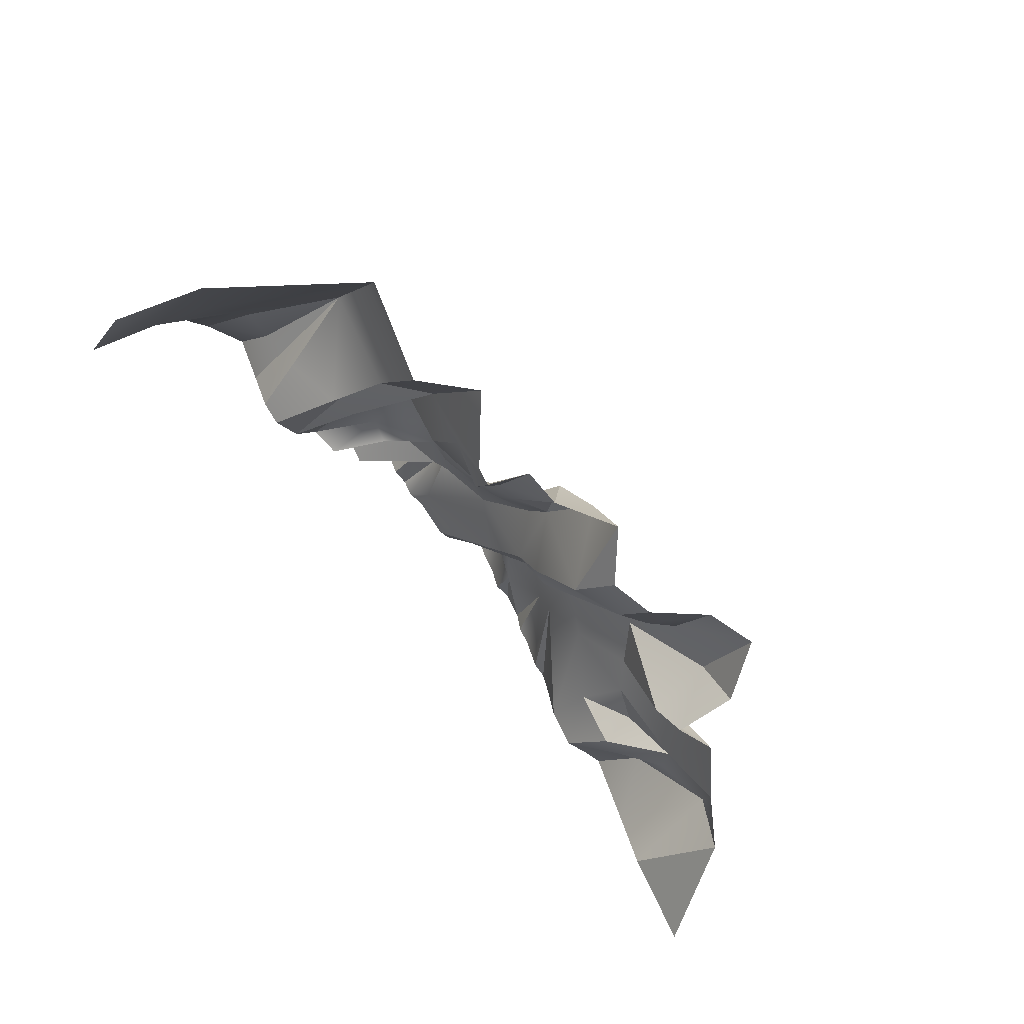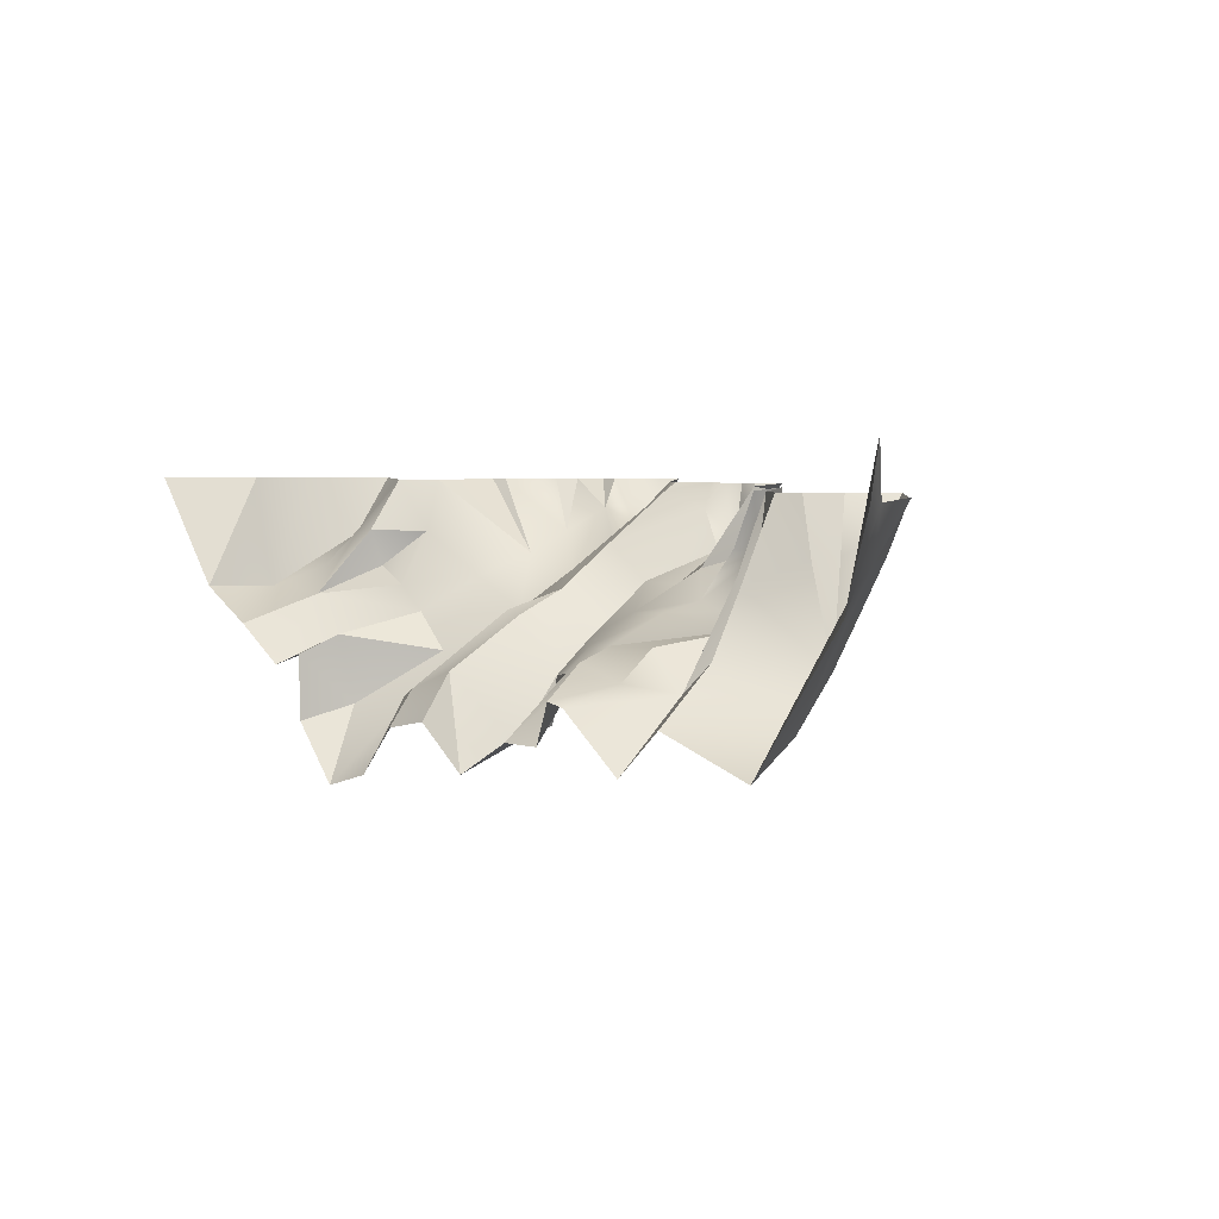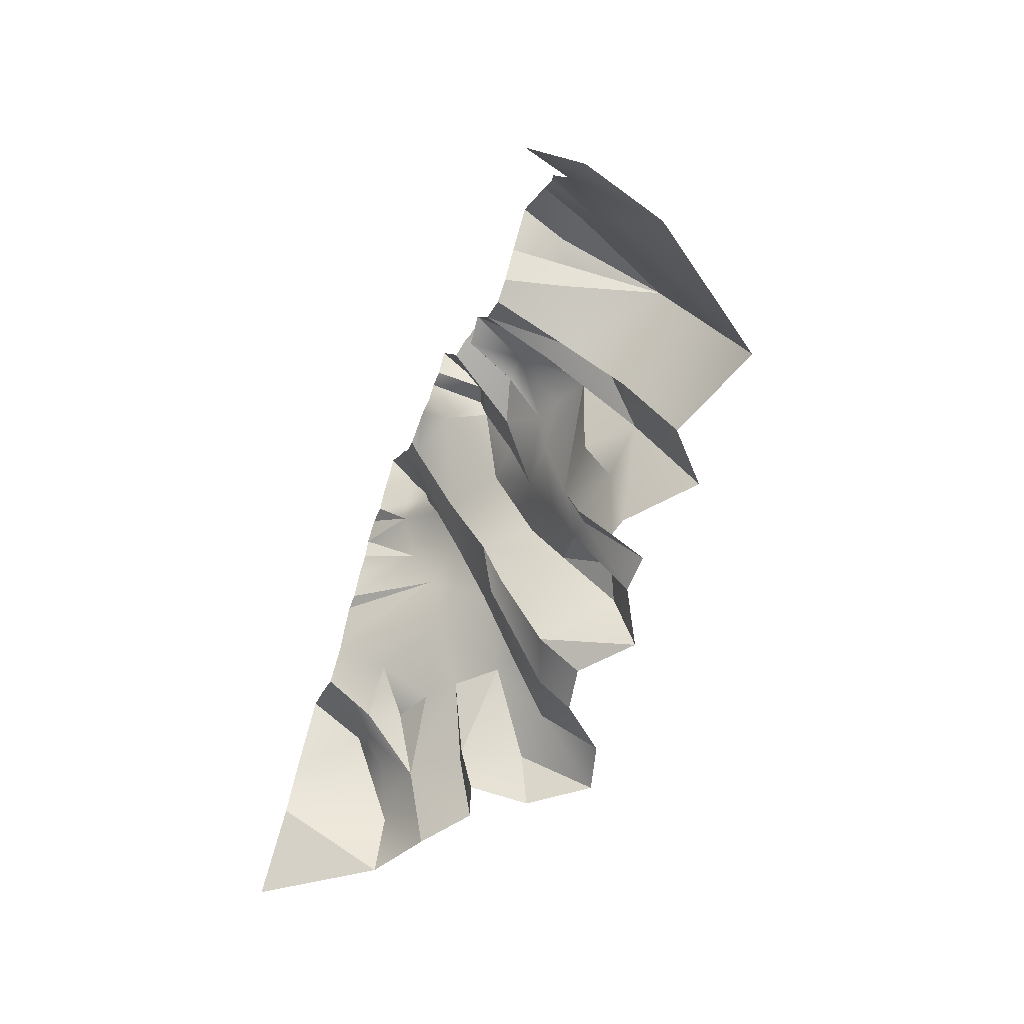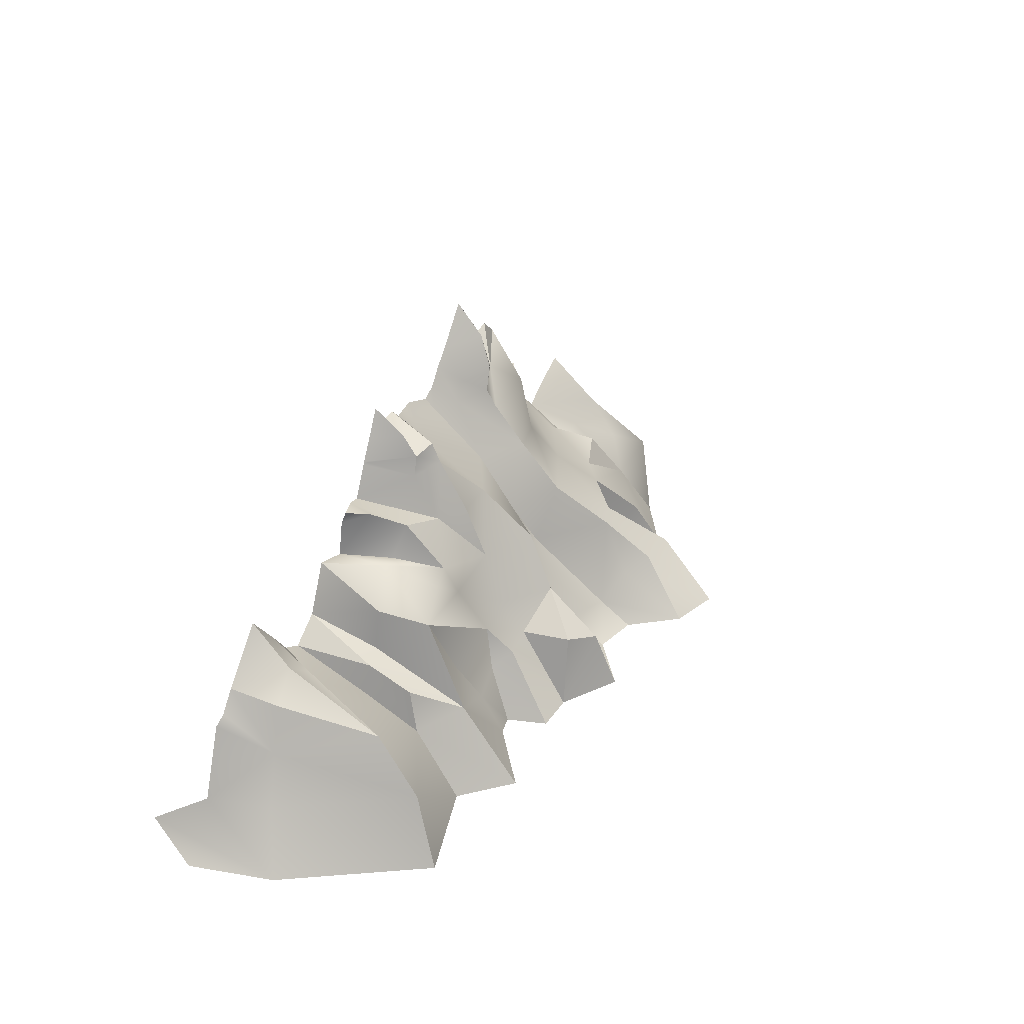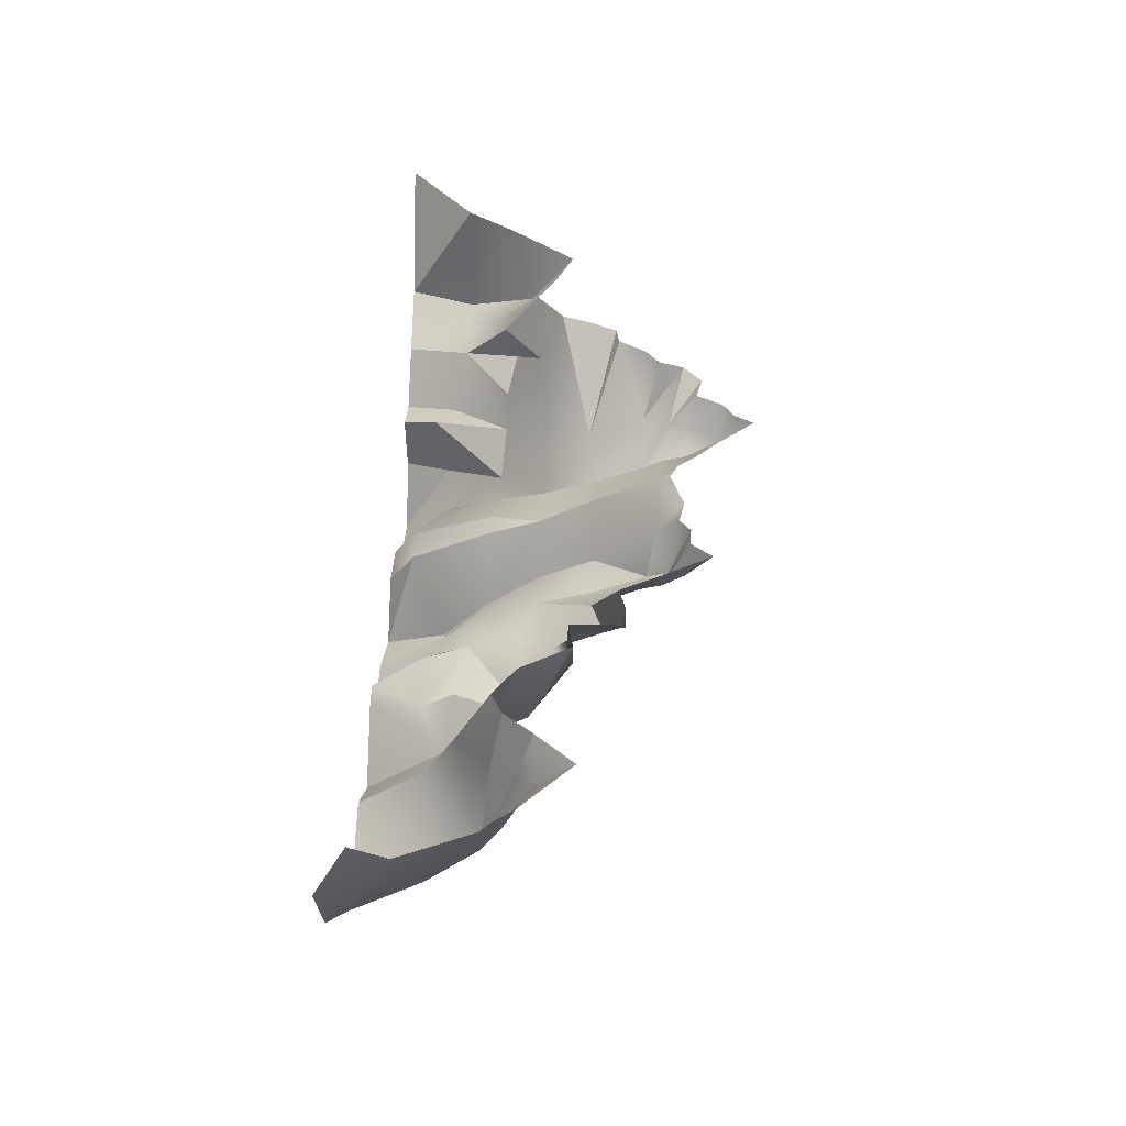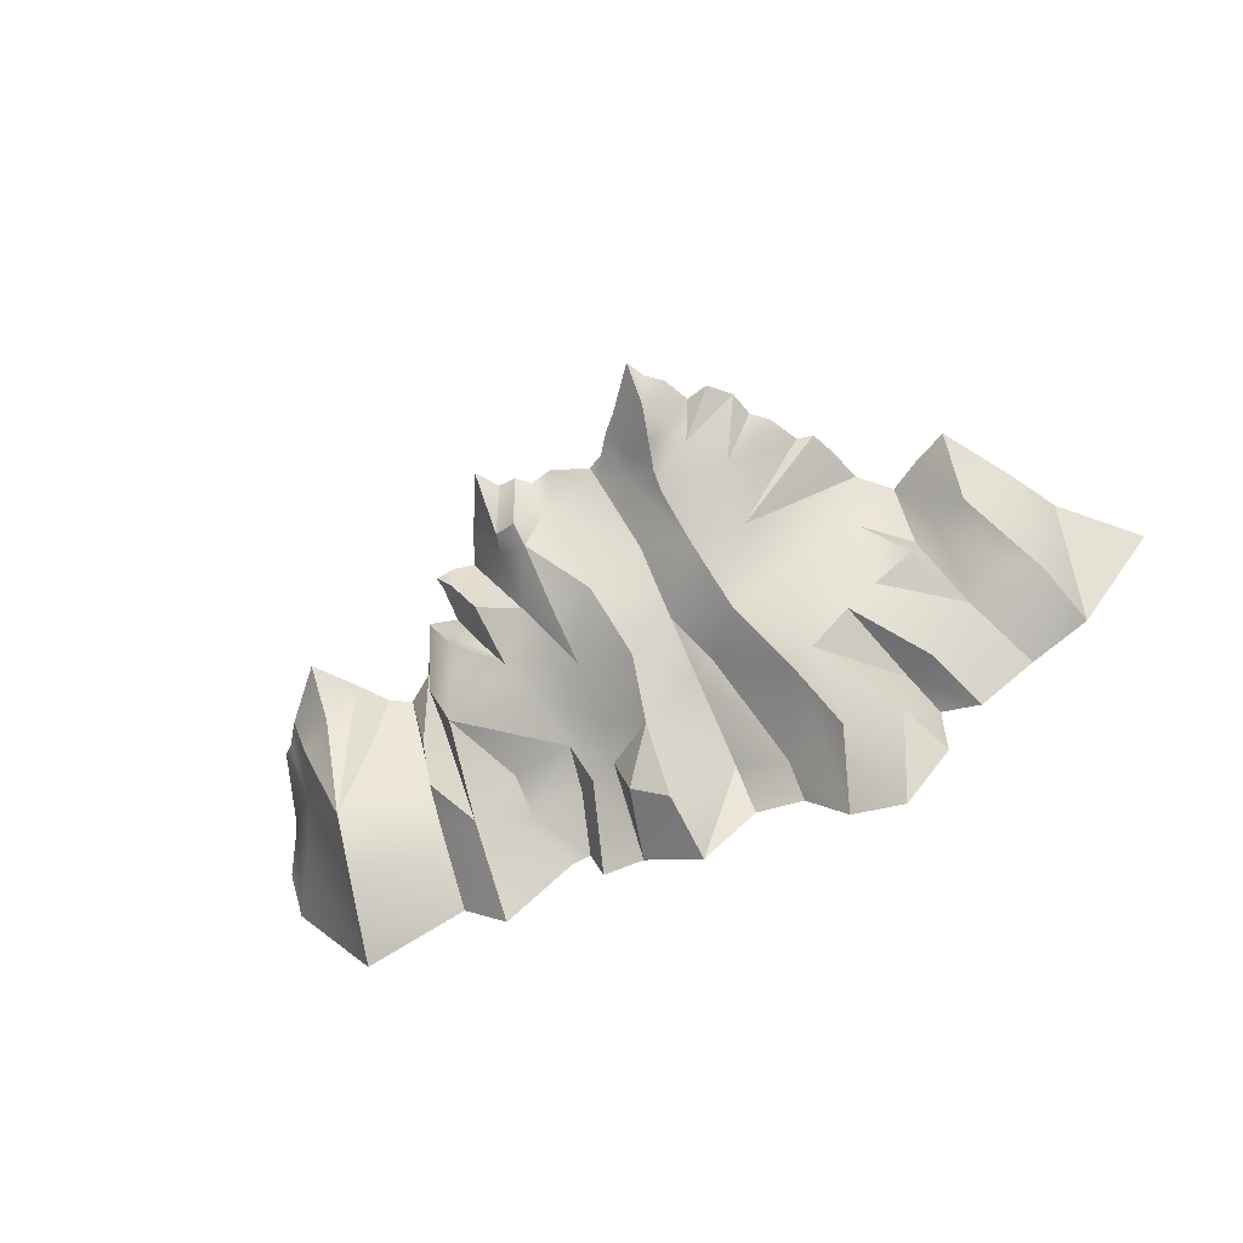
<metadata>
{"format":"obj","ext":"obj","renderer":"f3d","projection":"perspective","resolution":1024,"background":"white","views":[{"elev":-61.6,"azim":126.6,"up":"+Y"},{"elev":5.0,"azim":46.3,"up":"+Z"},{"elev":-58.3,"azim":68.2,"up":"+Y"},{"elev":34.7,"azim":118.4,"up":"+Y"},{"elev":49.7,"azim":92.5,"up":"+Z"},{"elev":-61.2,"azim":-155.0,"up":"+Z"}]}
</metadata>
<code>
g BG_mountain02
v -283.9 624.8 115.9
v -325.7 615.8 115.9
v -101.6 551.1 -69.78
v -980.2 -0.005371 118.3
v -771.4 -0.005371 -166.3
v -803.5 178.2 118.3
v -156.4 299.1 -313.4
v -260.4 310.2 -220.2
v -328.7 96.35 -270.4
v -140 849.8 115.9
v -189.2 800.7 115.9
v -45.77 766.9 43.49
v 374.5 194.1 -444.2
v 287.1 288.6 -339.9
v 283.5 161.1 -490.2
v 412.8 203 -316.9
v 287.1 288.6 -339.9
v 374.5 194.1 -444.2
v -123.3 699.1 -20.11
v -189.2 800.7 115.9
v -205 737 115.9
v 396.9 823.4 115.9
v 365.6 792.9 115.9
v 419.9 773.4 -27
v -447.4 330.7 -110.9
v -529.3 178.2 -182.6
v -338.2 309.8 -154.5
v -82.53 836.7 115.9
v -140 849.8 115.9
v -45.77 766.9 43.49
v 127.6 -0.005371 -441.4
v 268.4 -0.005371 -552
v 142.4 72.3 -324.6
v 426.6 -0.005371 -459.5
v 412.8 203 -316.9
v 374.5 194.1 -444.2
v 891.9 334.2 -93.55
v 931.7 352.8 115.9
v 853.7 410.2 115.9
v -365.5 -0.005371 -488.5
v -242.5 -0.005371 -638.2
v -306.5 127.3 -449.7
v 809.5 460.3 -76.25
v 853.7 410.2 115.9
v 785.7 541.4 120
v 426.6 -0.005371 -459.5
v 535.3 -0.005371 -457.4
v 481.7 176.1 -317.8
v 412.8 203 -316.9
v 509.4 255.2 -248.9
v 406.9 288.6 -256.8
v 287.1 288.6 -339.9
v 256.7 430.6 -257.4
v 548 389.7 -177.3
v 761.3 427.2 -206.9
v 404.9 431.2 -187.9
v 302.6 577.1 -124.7
v 410.1 577.1 -128
v 416 716.2 -49.37
v 579.6 483.7 -151.9
v 490 577.1 -84.13
v 604.5 612.8 -48.92
v 650.4 473.9 -171.7
v 710.1 539.3 -40.55
v 809.5 460.3 -76.25
v 785.7 541.4 120
v 650.6 522.7 -27
v 709.2 526.1 110.2
v 785.7 541.4 120
v 922.7 -0.005371 -379.7
v 1189 -0.005371 -464.7
v 1143 186.6 -389.3
v 910.3 175.7 -249.4
v 1124 328.9 -264.8
v 919.4 258 -87.27
v 1039 353.4 -29.99
v 931.7 352.8 115.9
v 985.6 382.9 116.7
v 600.5 647.3 115.9
v 490 577.1 -84.13
v 604.5 612.8 -48.92
v 647.4 663.1 106.6
v 656.1 653.6 36.49
v 697.3 665 90.02
v 476.9 755.7 -8.978
v 476.2 811.2 31.34
v 442.3 821.7 115.9
v 482.1 879.4 115.9
v 12.95 987.7 115.9
v 11.59 900.3 41.3
v 99.8 879.9 115.9
v 32.68 817.1 2.115
v 107.7 795.7 54.4
v 139.1 839 115.9
v 138.9 738.5 51.97
v 52.44 746.6 0.8275
v 53.46 699.1 -29.88
v 175.4 789.6 115.9
v 29.95 577.1 -110.2
v 206.4 739 93.2
v 215.9 768.9 115.9
v 162.7 583.8 -35.4
v 154 424.4 -145.5
v -7.074 428.1 -208.5
v 98.59 297.6 -192.2
v -93.2 288.6 -337.7
v 9.054 64.66 -378.2
v -92.26 122.5 -408.2
v -161.9 152.9 -455.9
v -103.4 -0.005371 -596.3
v 1.292 -0.005371 -468.4
v -353.1 549.3 115.9
v -377.5 466.8 115.9
v -101.6 551.1 -69.78
v -325.7 615.8 115.9
v -608.5 369.7 -32.34
v -617.9 484.8 115.9
v -731.6 304.2 118.3
v -727.2 178.2 -171.5
v -803.5 178.2 118.3
v -771.4 -0.005371 -166.3
v 793.5 205 -332.4
v 828.3 345 -73.56
v 761.3 427.2 -206.9
v 809.5 460.3 -76.25
v 853.7 410.2 115.9
v 624 -0.005371 -361.5
v 798.6 -0.005371 -499.1
v 793.5 205 -332.4
v 661.5 142.3 -315
v 572.4 -0.005371 -350.5
v 531.5 137 -276.7
v 509.4 255.2 -248.9
v 674.3 229.5 -238.4
v 761.3 427.2 -206.9
v 674.3 229.5 -238.4
v 761.3 427.2 -206.9
v 793.5 205 -332.4
v 910.3 175.7 -249.4
v 888.4 284.5 -217.8
v 798.6 -0.005371 -499.1
v 922.7 -0.005371 -379.7
v 604.5 612.8 -48.92
v 579.6 483.7 -151.9
v 650.6 522.7 -27
v 709.2 526.1 110.2
v 656.1 653.6 36.49
v 699.1 627.3 104.1
v 697.3 665 90.02
v -615.9 -0.005371 -255.8
v -469.1 -0.005371 -352.7
v -529.3 178.2 -182.6
v -405.8 144.9 -295.7
v -260.4 310.2 -220.2
v -338.2 309.8 -154.5
v -166.1 428.2 -129.4
v -156.4 299.1 -313.4
v -346.1 402.9 -17.46
v -447.4 330.7 -110.9
v -377.5 466.8 115.9
v -452 393.9 115.9
v -457.1 299.8 -16.1
v -101.6 551.1 -69.78
v -7.074 428.1 -208.5
v -93.2 288.6 -337.7
v -161.9 152.9 -455.9
v -306.5 127.3 -449.7
v -242.5 -0.005371 -638.2
v -103.4 -0.005371 -596.3
v 29.95 577.1 -110.2
v -123.3 699.1 -20.11
v -283.9 624.8 115.9
v -246 699.1 115.9
v -205 737 115.9
v 53.46 699.1 -29.88
v -45.77 766.9 43.49
v -189.2 800.7 115.9
v 52.44 746.6 0.8275
v 32.68 817.1 2.115
v -25.25 826.6 46.86
v -82.53 836.7 115.9
v -51.07 905.3 115.9
v 11.59 900.3 41.3
v -11.96 937.5 115.9
v 12.95 987.7 115.9
v -535.1 444.9 115.9
v -617.9 484.8 115.9
v -608.5 369.7 -32.34
v -452 393.9 115.9
v -522.7 316.2 -11.67
v -457.1 299.8 -16.1
v -529.3 178.2 -182.6
v -605 257.1 -115.4
v -727.2 178.2 -171.5
v -615.9 -0.005371 -255.8
v -771.4 -0.005371 -166.3
v -328.7 96.35 -270.4
v -260.4 310.2 -220.2
v -405.8 144.9 -295.7
v -469.1 -0.005371 -352.7
v -368.4 -0.005371 -317.1
v 1124 328.9 -264.8
v 1071 413 -20.94
v 1039 353.4 -29.99
v 985.6 382.9 116.7
v 1042 460.2 116.1
v 482.1 879.4 115.9
v 476.2 811.2 31.34
v 520.9 804.1 115.9
v 476.9 755.7 -8.978
v 553.3 744.4 115.9
v 549.1 741.3 107.5
v 557.3 736.2 115.9
v 491.5 699.1 -9.924
v 600.5 647.3 115.9
v 490 577.1 -84.13
v 416 716.2 -49.37
v 476.9 755.7 -8.978
v 419.9 773.4 -27
v 410.1 577.1 -128
v 404.9 431.2 -187.9
v 351.2 736.5 53.75
v 416 716.2 -49.37
v 419.9 773.4 -27
v 365.6 792.9 115.9
v 307.7 806.3 115.9
v 206.4 739 93.2
v 215.9 768.9 115.9
v 162.7 583.8 -35.4
v 302.6 577.1 -124.7
v 416 716.2 -49.37
v 154 424.4 -145.5
v 256.7 430.6 -257.4
v 287.1 288.6 -339.9
v 151.8 288.5 -201.6
v 142.4 72.3 -324.6
v 283.5 161.1 -490.2
v 268.4 -0.005371 -552
v 476.9 755.7 -8.978
v 442.3 821.7 115.9
v 396.9 823.4 115.9
v 419.9 773.4 -27
v -457.1 299.8 -16.1
v -529.3 178.2 -182.6
v -447.4 330.7 -110.9
v -346.1 402.9 -17.46
v 793.5 205 -332.4
v 888.4 284.5 -217.8
v 891.9 334.2 -93.55
v 828.3 345 -73.56
v 853.7 410.2 115.9
v 1124 328.9 -264.8
v 1213 397.8 -14.32
v 1122 453.1 6.885
v 1245 431.8 110.2
v 1121 562.7 114.2
v 1124 328.9 -264.8
v 1122 453.1 6.885
v 1071 413 -20.94
v 1042 460.2 116.1
v 1121 562.7 114.2
v 154 424.4 -145.5
v 98.59 297.6 -192.2
v 151.8 288.5 -201.6
v 9.054 64.66 -378.2
v 142.4 72.3 -324.6
v 127.6 -0.005371 -441.4
v 1.292 -0.005371 -468.4
v 268.4 -0.005371 -552
v 426.6 -0.005371 -459.5
v 283.5 161.1 -490.2
v 374.5 194.1 -444.2
v -368.4 -0.005371 -317.1
v -365.5 -0.005371 -488.5
v -306.5 127.3 -449.7
v -328.7 96.35 -270.4
v -156.4 299.1 -313.4
v 910.3 175.7 -249.4
v 891.9 334.2 -93.55
v 888.4 284.5 -217.8
v 919.4 258 -87.27
v 931.7 352.8 115.9
v 535.3 -0.005371 -457.4
v 572.4 -0.005371 -350.5
v 531.5 137 -276.7
v 481.7 176.1 -317.8
v 509.4 255.2 -248.9
v 1430 -0.005371 -111.8
v 1493 -0.005371 114.7
v 1451 78.85 249.7
v 1391 160.3 111
v 1336 152.3 -54.9
v 1268 282.4 -28.93
v 1189 -0.005371 -464.7
v 1143 186.6 -389.3
v 1315 351.4 115.3
v 1124 328.9 -264.8
v 1287 374.3 110.2
v 1213 397.8 -14.32
v 1245 431.8 110.2
g BG_mountain02_0
f 3 2 1
f 6 5 4
f 9 8 7
f 12 11 10
f 15 14 13
f 18 17 16
f 21 20 19
f 24 23 22
f 27 26 25
f 30 29 28
f 33 32 31
f 36 35 34
f 39 38 37
f 42 41 40
f 45 44 43
f 48 47 46
f 48 46 49
f 50 48 49
f 50 49 51
f 52 51 49
f 53 51 52
f 54 50 51
f 55 50 54
f 53 56 51
f 54 51 56
f 57 56 53
f 57 58 56
f 59 58 57
f 60 54 56
f 60 56 61
f 62 60 61
f 54 63 55
f 54 60 63
f 64 55 63
f 64 63 60
f 64 65 55
f 64 66 65
f 67 64 60
f 67 68 64
f 68 69 64
f 72 71 70
f 72 70 73
f 74 72 73
f 74 73 75
f 76 74 75
f 76 75 77
f 78 76 77
f 81 80 79
f 79 82 81
f 82 83 81
f 82 84 83
f 87 86 85
f 87 88 86
f 91 90 89
f 91 92 90
f 93 92 91
f 91 94 93
f 94 95 93
f 93 96 92
f 95 96 93
f 95 97 96
f 94 98 95
f 95 99 97
f 98 100 95
f 98 101 100
f 95 100 102
f 95 102 99
f 103 99 102
f 103 104 99
f 105 104 103
f 105 106 104
f 107 106 105
f 107 108 106
f 108 109 106
f 108 110 109
f 108 107 110
f 107 111 110
f 114 113 112
f 114 112 115
f 118 117 116
f 118 116 119
f 118 119 120
f 120 119 121
f 124 123 122
f 124 125 123
f 125 126 123
f 129 128 127
f 129 127 130
f 130 127 131
f 130 131 132
f 130 132 133
f 129 130 134
f 135 129 134
f 136 130 133
f 137 136 133
f 140 139 138
f 139 141 138
f 139 142 141
f 145 144 143
f 146 145 143
f 143 147 146
f 147 148 146
f 147 149 148
f 152 151 150
f 152 153 151
f 152 154 153
f 155 154 152
f 155 156 154
f 156 157 154
f 156 155 158
f 155 159 158
f 160 156 158
f 160 158 161
f 162 161 158
f 160 163 156
f 157 156 164
f 163 164 156
f 157 164 165
f 157 165 166
f 167 157 166
f 167 166 168
f 169 168 166
f 163 170 164
f 171 170 163
f 171 163 172
f 171 172 173
f 174 171 173
f 171 175 170
f 176 175 171
f 177 176 171
f 176 178 175
f 176 179 178
f 176 180 179
f 176 181 180
f 180 181 182
f 180 183 179
f 180 182 183
f 182 184 183
f 184 185 183
f 188 187 186
f 188 186 189
f 190 188 189
f 190 189 191
f 190 191 192
f 190 193 188
f 193 190 192
f 188 193 194
f 193 192 194
f 194 192 195
f 194 195 196
f 199 198 197
f 199 197 200
f 197 201 200
f 204 203 202
f 204 205 203
f 205 206 203
f 209 208 207
f 209 210 208
f 209 211 210
f 211 212 210
f 212 211 213
f 212 214 210
f 212 213 214
f 213 215 214
f 215 216 214
f 217 214 216
f 218 214 217
f 218 217 219
f 217 216 220
f 220 216 221
f 224 223 222
f 224 222 225
f 226 225 222
f 226 222 227
f 228 226 227
f 227 222 229
f 222 230 229
f 222 231 230
f 232 229 230
f 232 230 233
f 232 233 234
f 232 234 235
f 234 236 235
f 236 234 237
f 236 237 238
f 241 240 239
f 242 241 239
f 245 244 243
f 245 243 246
f 249 248 247
f 250 249 247
f 250 251 249
f 254 253 252
f 254 255 253
f 254 256 255
f 259 258 257
f 259 260 258
f 260 261 258
f 264 263 262
f 264 265 263
f 264 266 265
f 265 266 267
f 265 267 268
f 271 270 269
f 271 272 270
f 275 274 273
f 276 275 273
f 275 276 277
f 280 279 278
f 279 281 278
f 279 282 281
f 285 284 283
f 286 285 283
f 286 287 285
f 290 289 288
f 291 290 288
f 292 291 288
f 293 291 292
f 292 288 294
f 292 294 295
f 293 292 295
f 293 296 291
f 293 295 297
f 293 298 296
f 293 297 299
f 293 300 298
f 293 299 300

</code>
